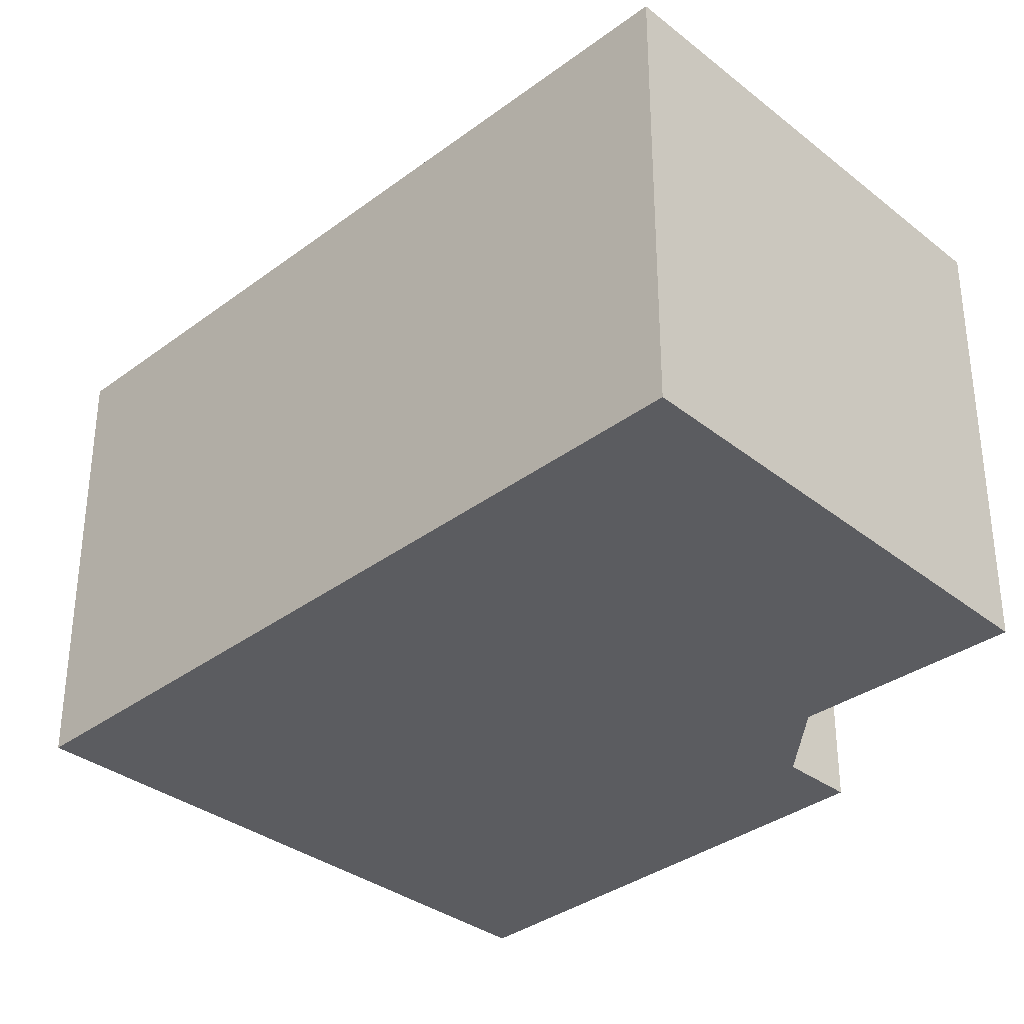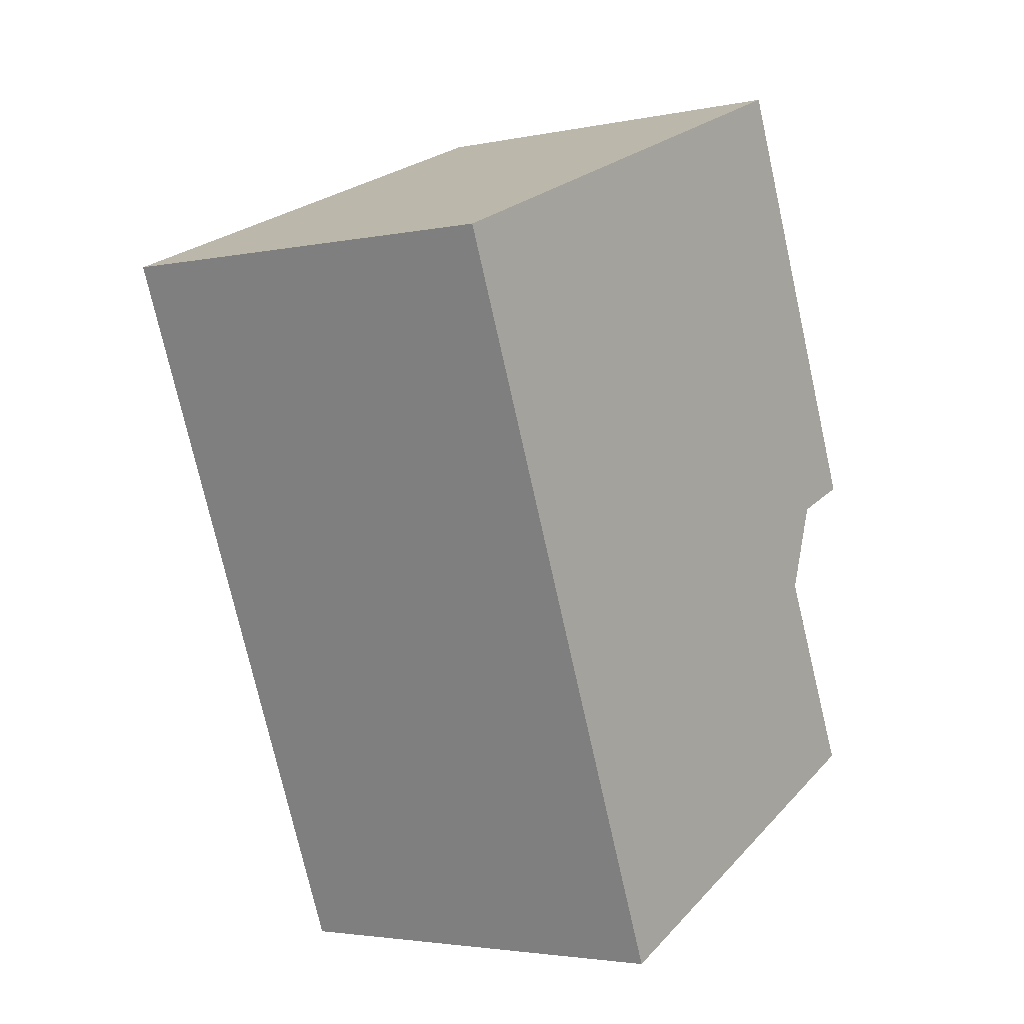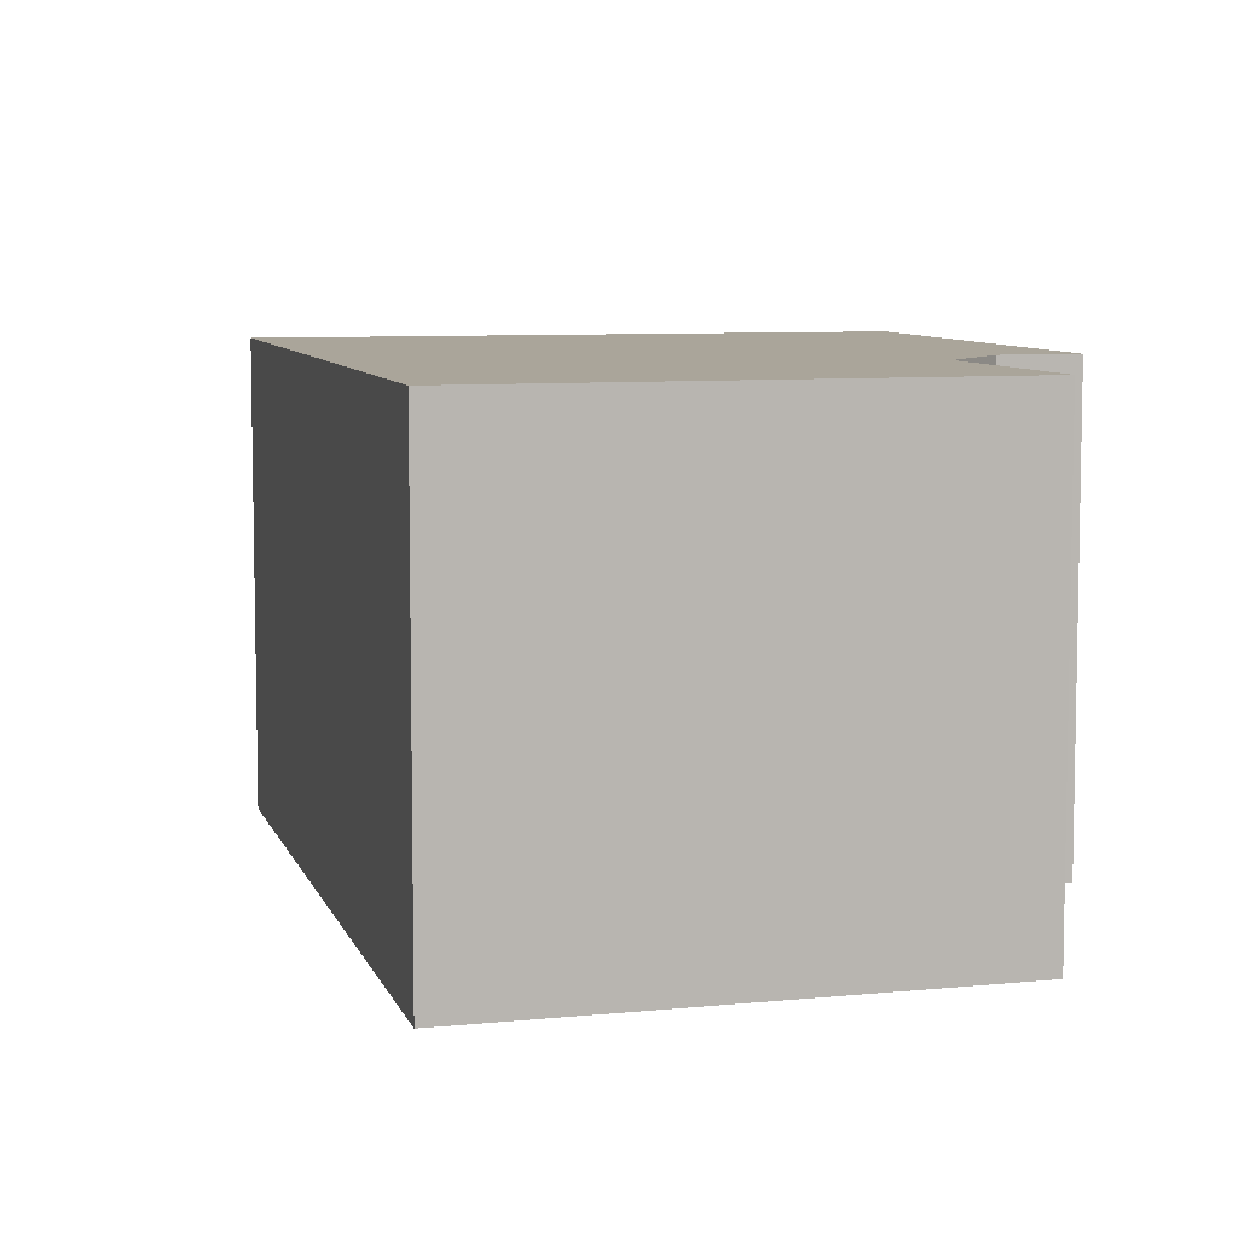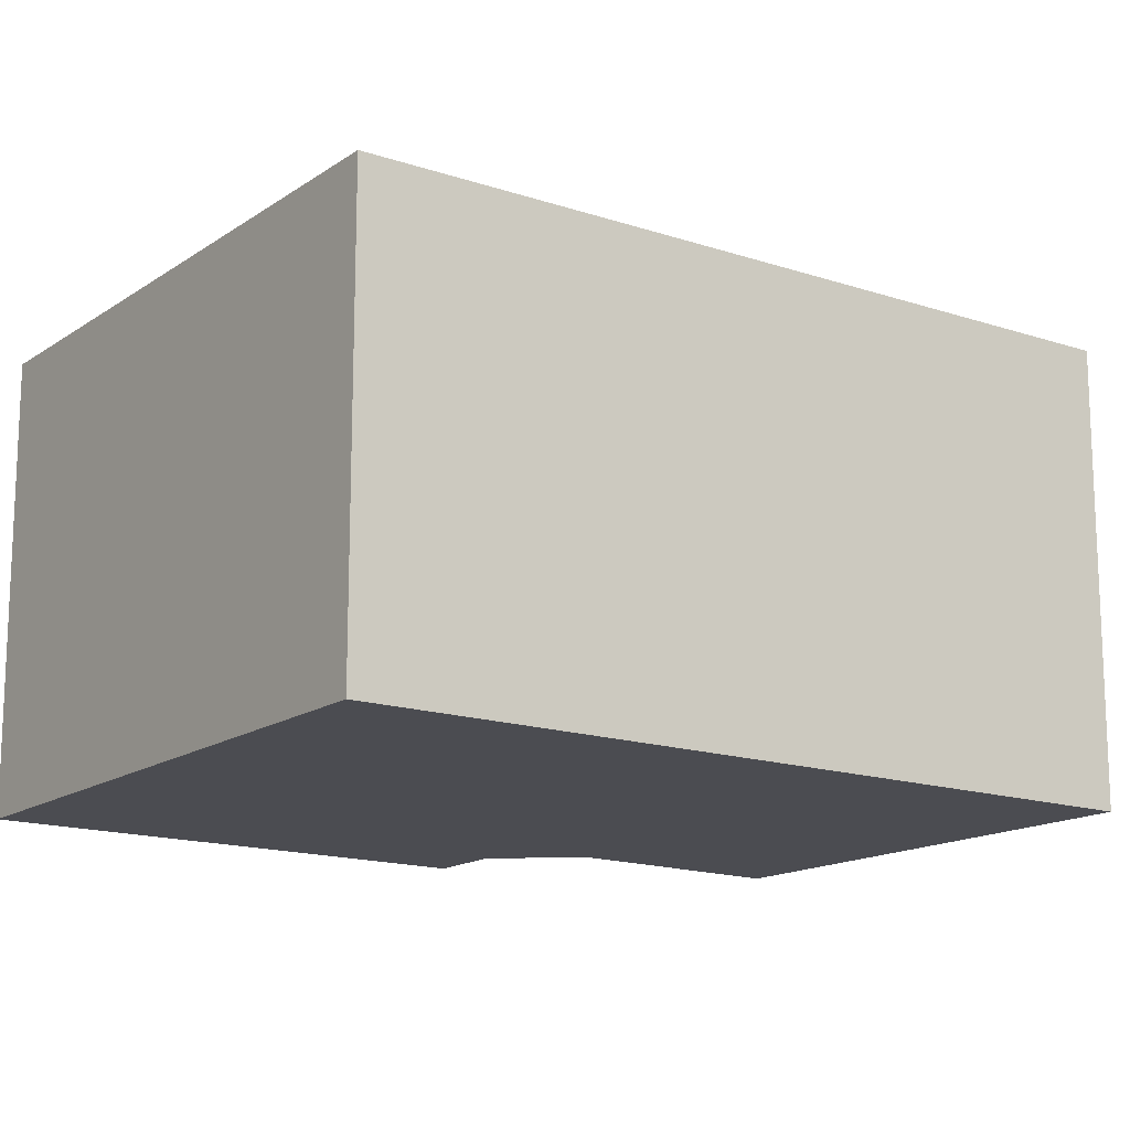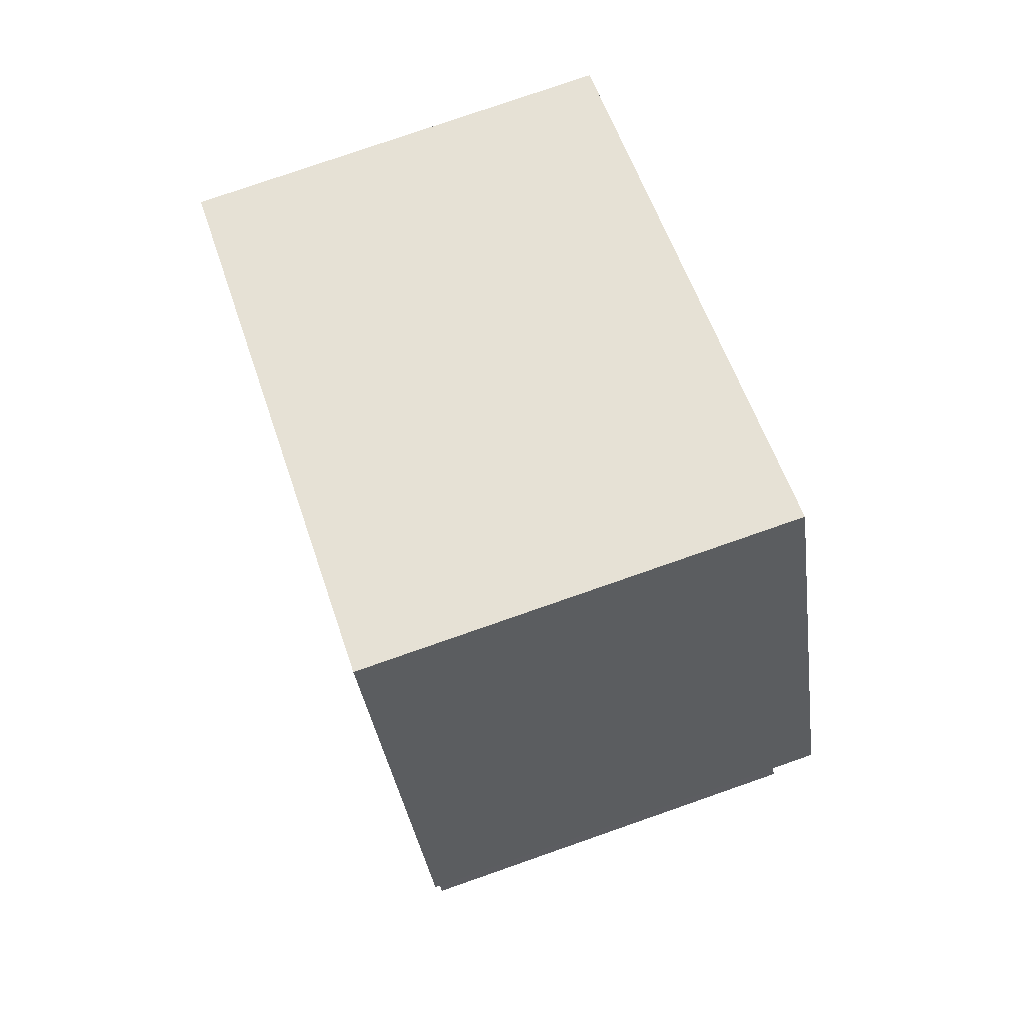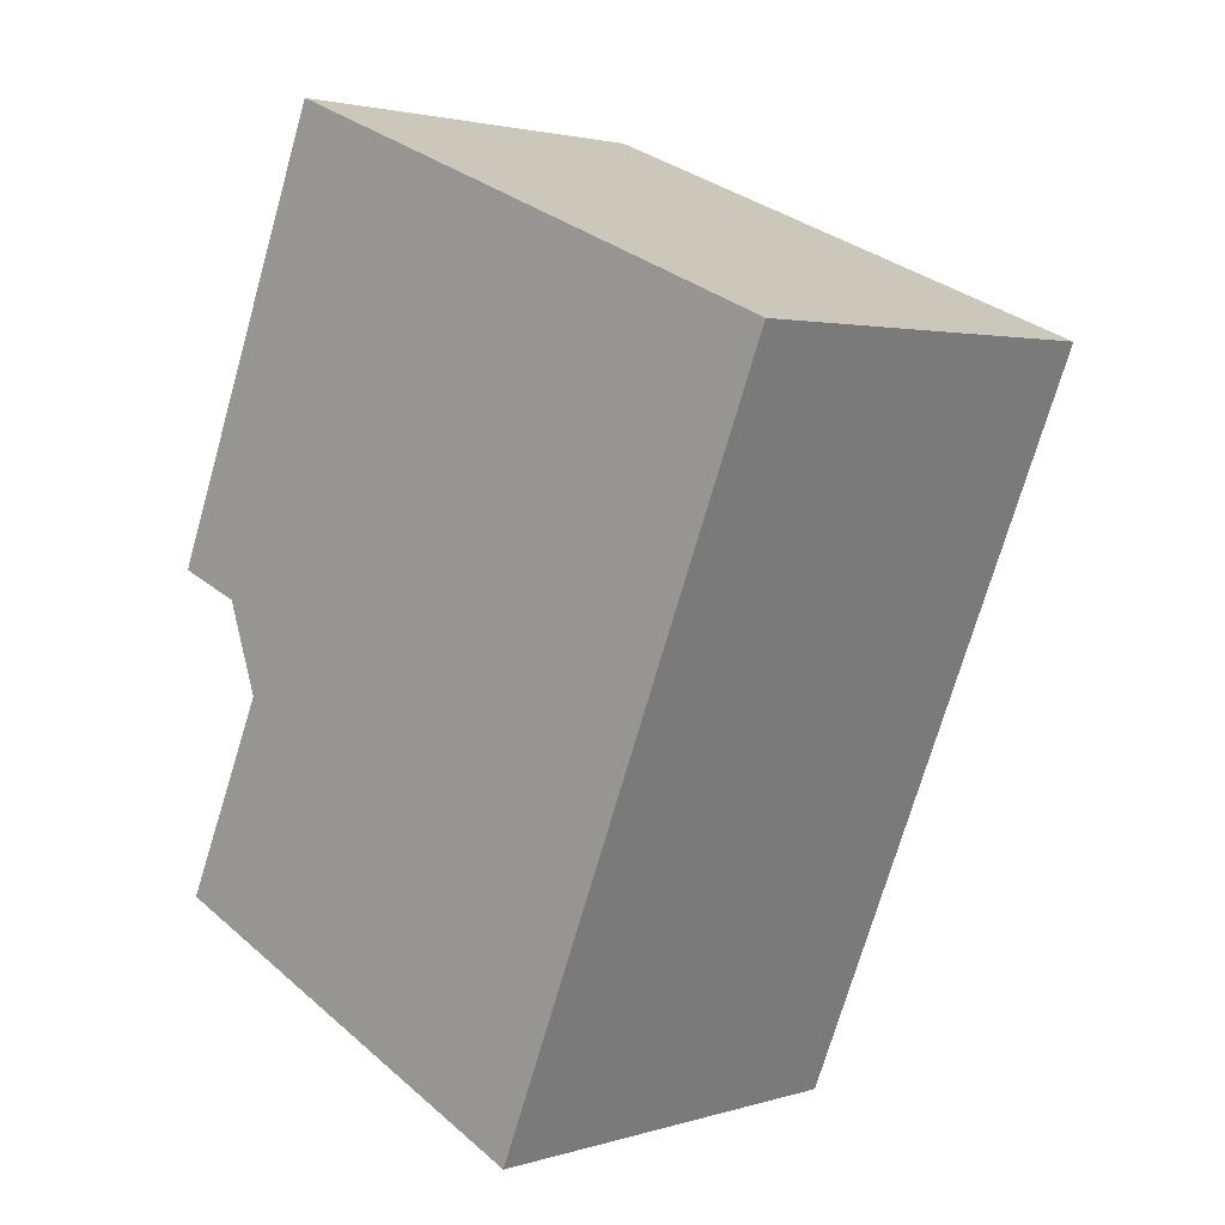
<metadata>
{"format":"obj","ext":"obj","renderer":"f3d","projection":"perspective","resolution":1024,"background":"white","views":[{"elev":-34.7,"azim":157.3,"up":"+Y"},{"elev":-3.1,"azim":125.3,"up":"+Z"},{"elev":7.6,"azim":-172.1,"up":"+Y"},{"elev":-15.4,"azim":76.9,"up":"+Y"},{"elev":77.9,"azim":-109.2,"up":"+Z"},{"elev":2.5,"azim":43.4,"up":"+Z"}]}
</metadata>
<code>
v  0.103 4.676 -3.482
v  8.01 4.676 2.294
v  4.791 4.676 -5.593
v  1.088 4.676 -1.294
v  0.741 4.676 -0.3
v  0 4.676 2.863e-16
v  1.963 4.676 4.78
v  4.791 3.425e-16 -5.593
v  0.103 2.132e-16 -3.482
v  1.088 7.923e-17 -1.294
v  0.741 1.837e-17 -0.3
v  0 0 0
v  1.963 -2.927e-16 4.78
v  8.01 -1.405e-16 2.294
g defaultobject
f 1 2 3
f 2 1 4
f 2 4 5
f 2 5 6
f 2 6 7
f 8 1 3
f 1 8 9
f 9 4 1
f 4 9 10
f 10 5 4
f 5 10 11
f 12 7 6
f 7 12 13
f 11 6 5
f 6 11 12
f 13 2 7
f 2 13 14
f 14 3 2
f 3 14 8
f 12 14 13
f 14 12 11
f 14 11 10
f 14 10 9
f 14 9 8

</code>
